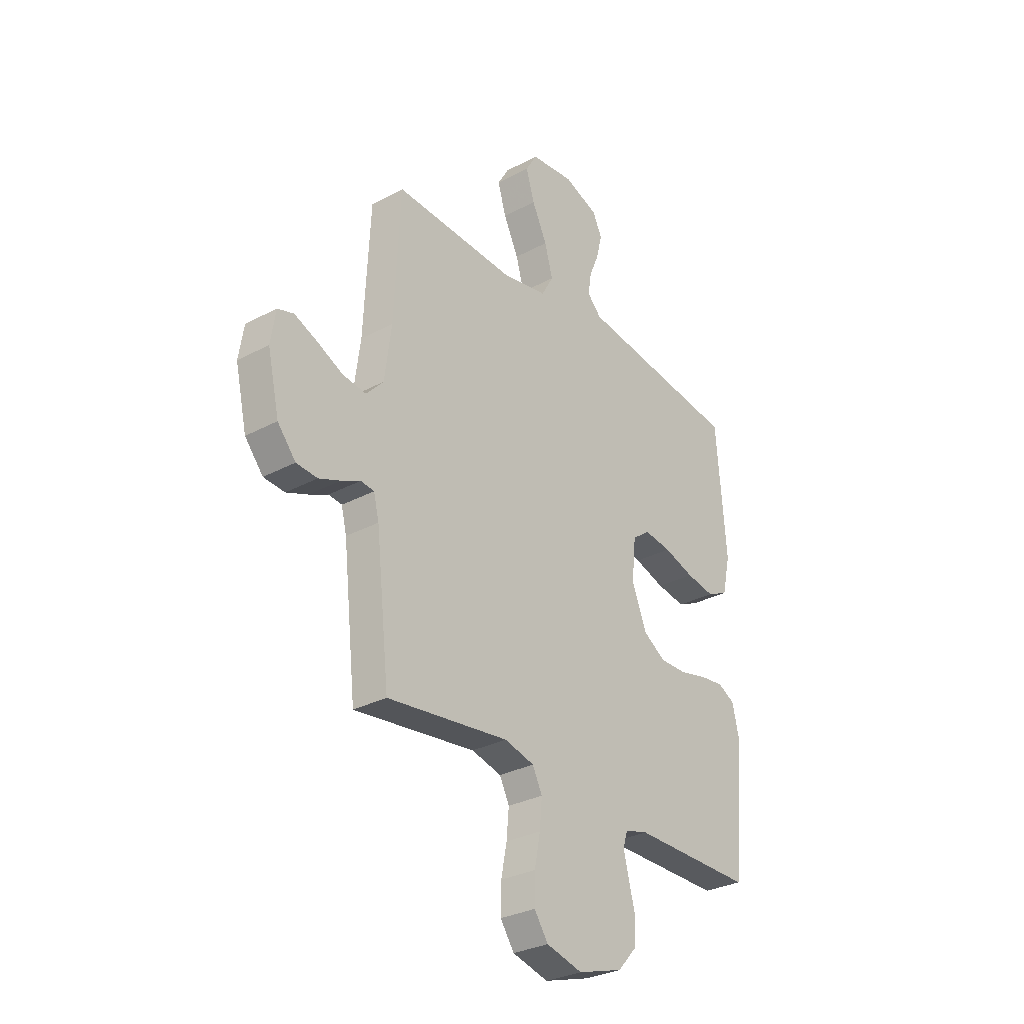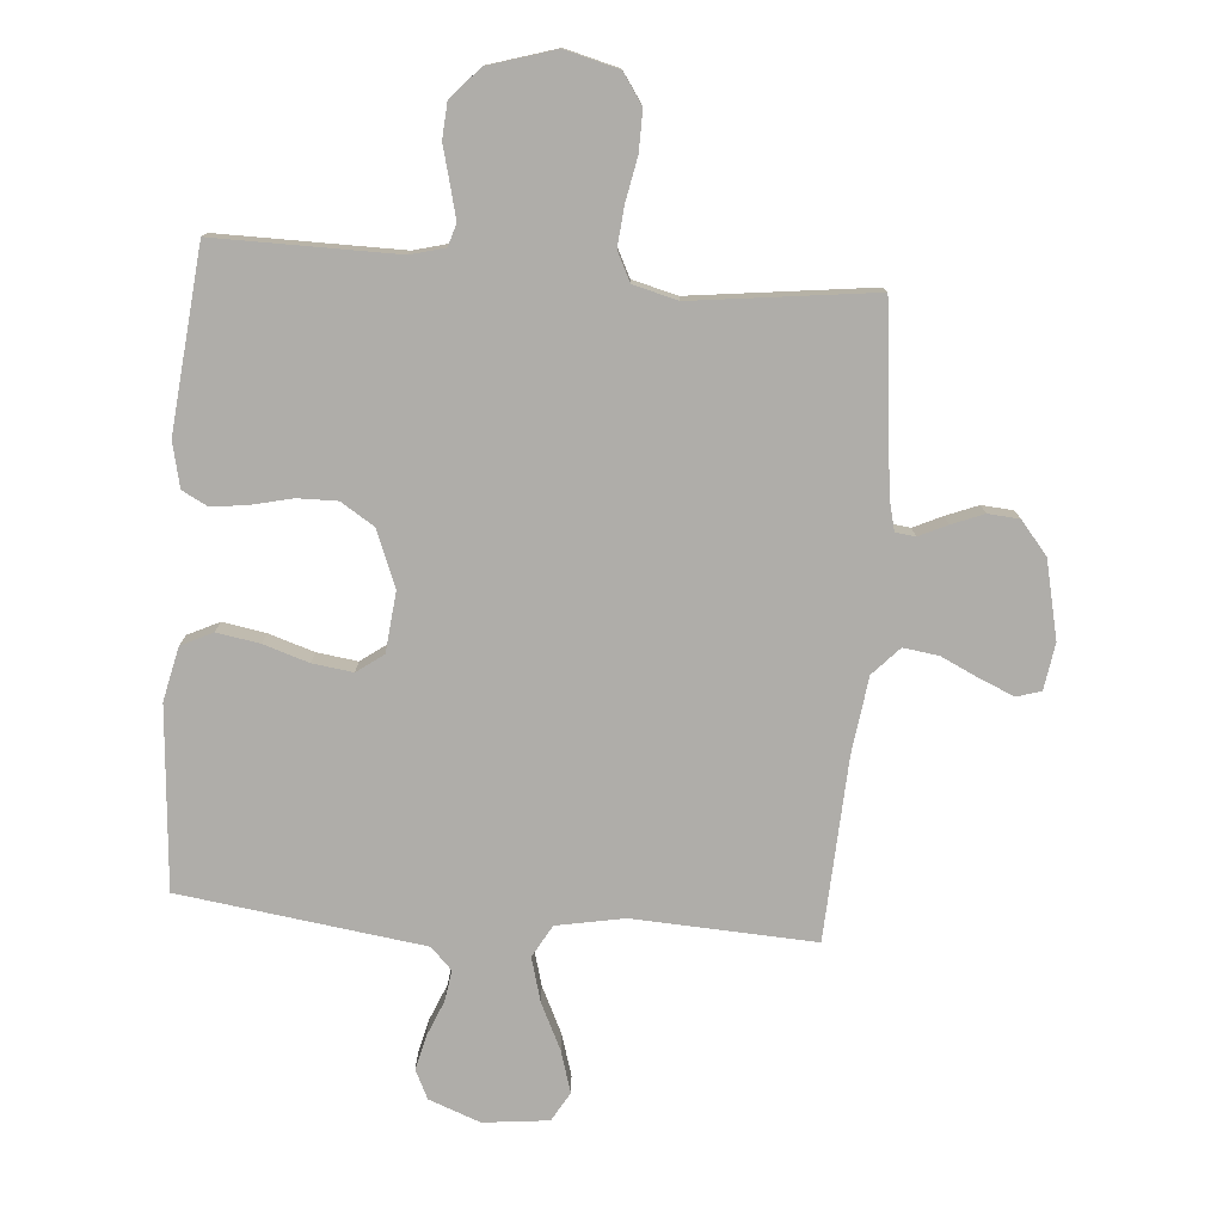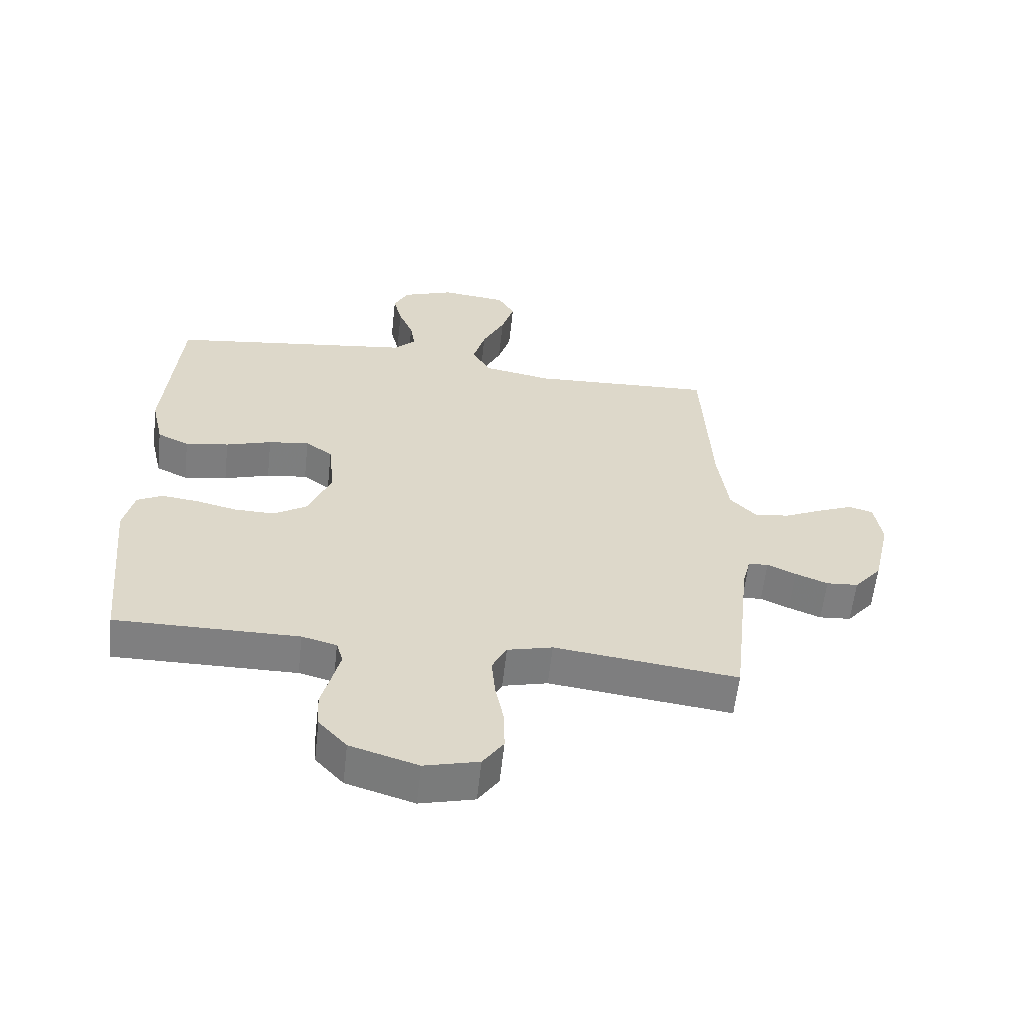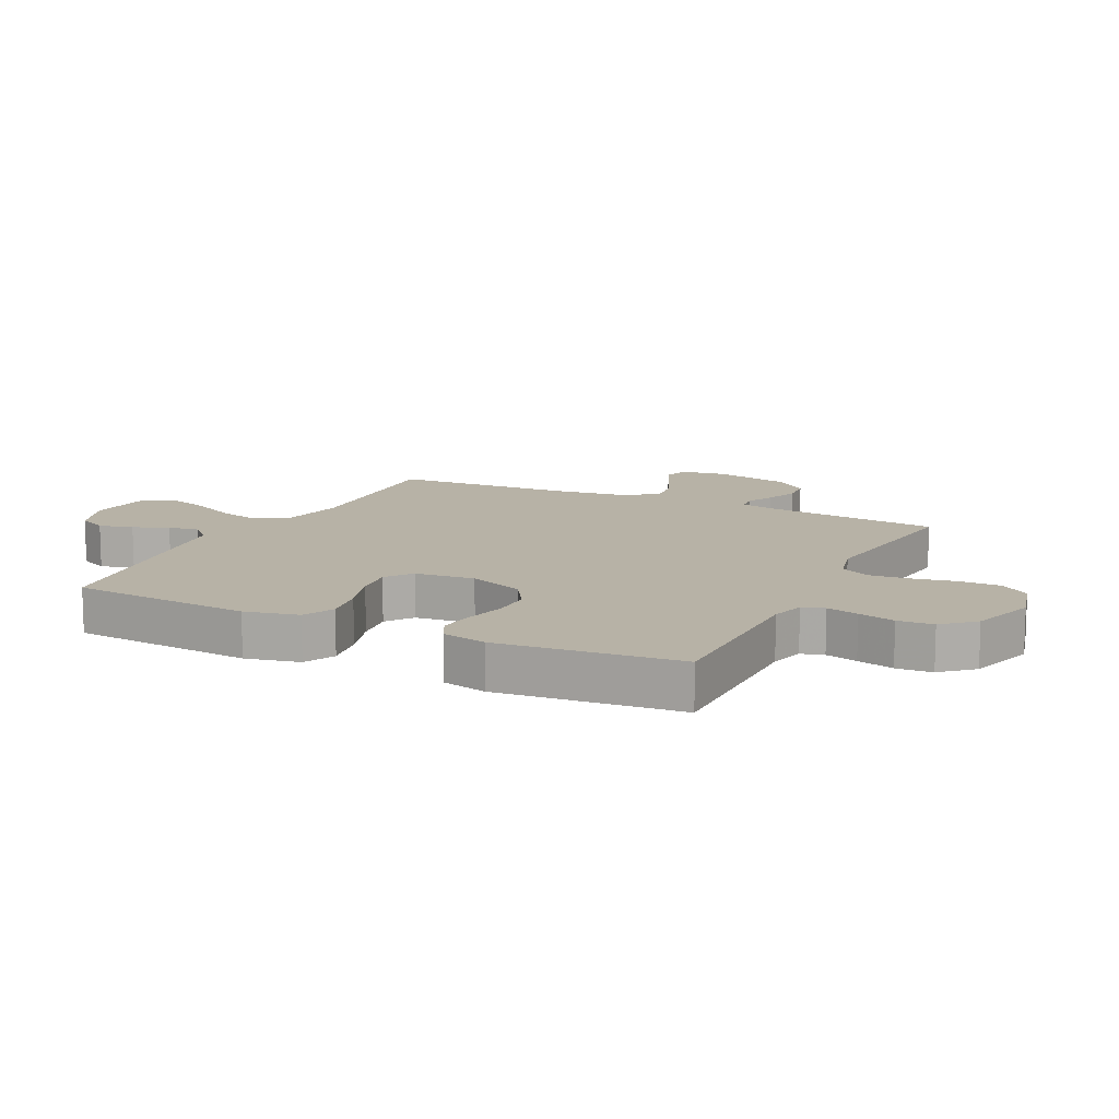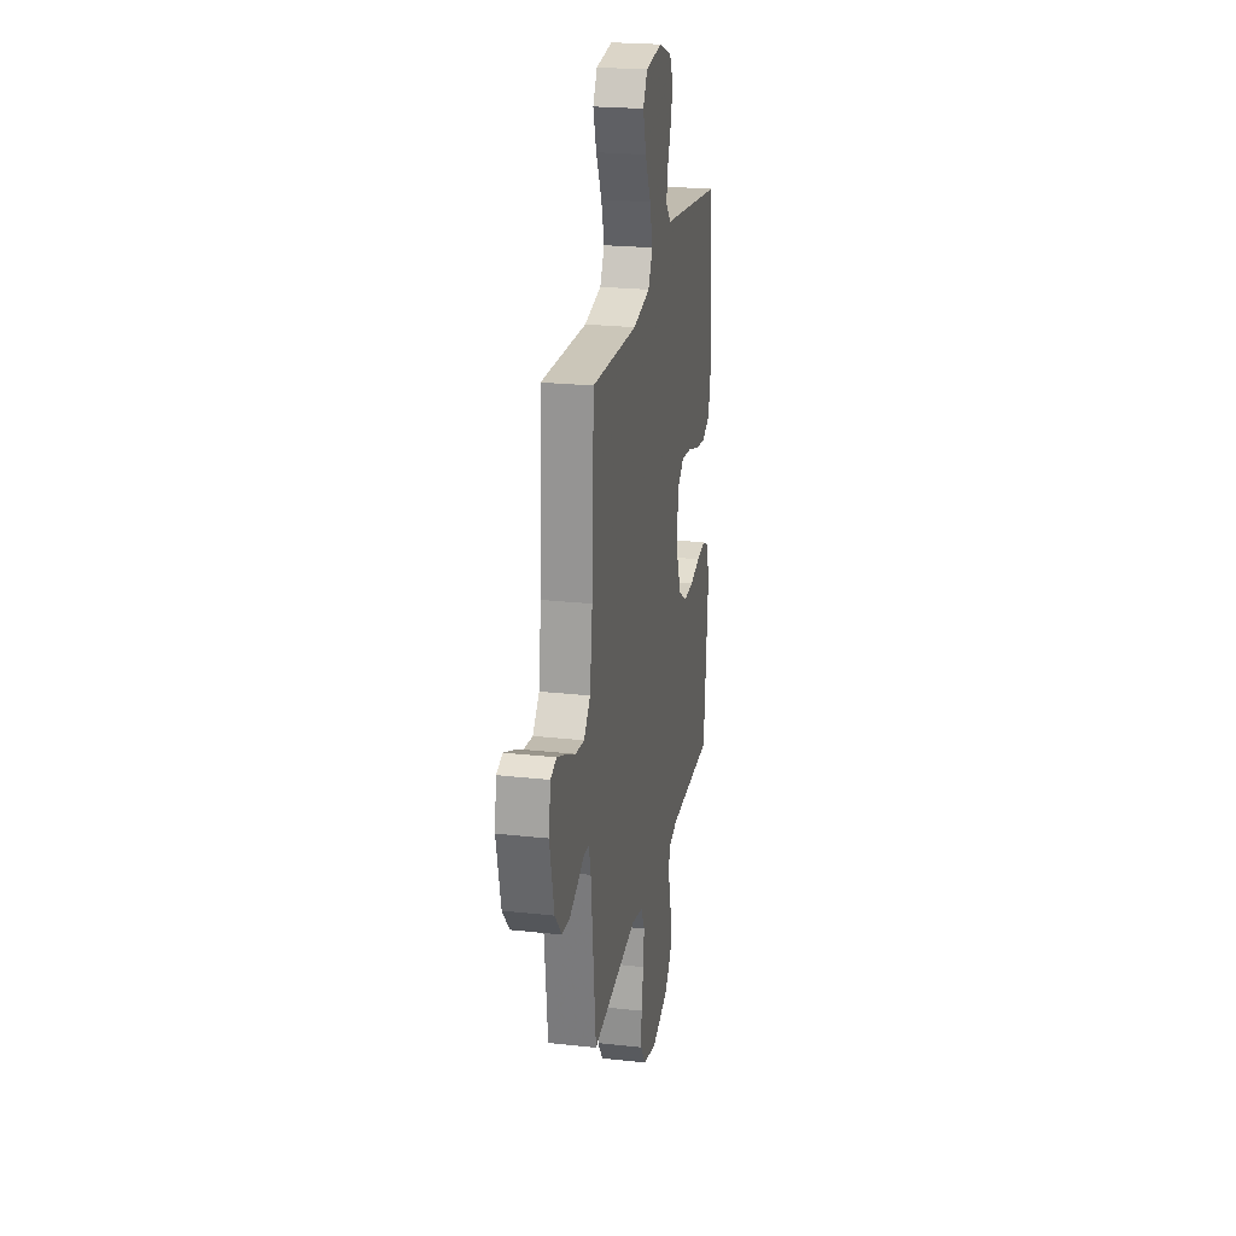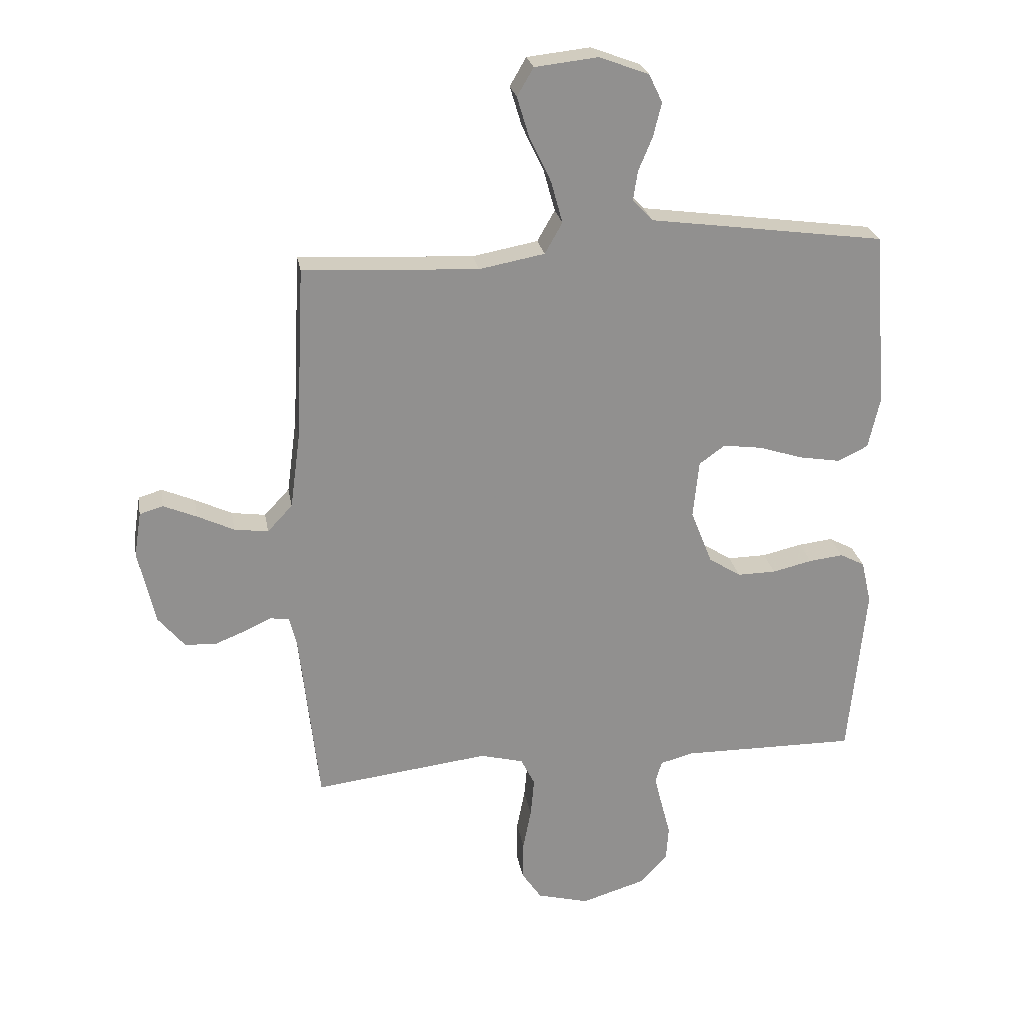
<metadata>
{"format":"obj","ext":"obj","renderer":"f3d","projection":"perspective","resolution":1024,"background":"white","views":[{"elev":-30.3,"azim":-52.0,"up":"+Z"},{"elev":-77.3,"azim":175.4,"up":"+Y"},{"elev":-59.7,"azim":173.7,"up":"+Z"},{"elev":12.3,"azim":116.2,"up":"+Y"},{"elev":23.6,"azim":-79.5,"up":"+Z"},{"elev":24.7,"azim":-9.7,"up":"+Z"}]}
</metadata>
<code>
v -0.5 0.07 0.5
v -0.2 0.07 0.485
v -0.088 0.07 0.506
v -0.058 0.07 0.559
v -0.078 0.07 0.631
v -0.115 0.07 0.708
v -0.136 0.07 0.777
v -0.108 0.07 0.825
v 0 0.07 0.837
v 0.085 0.07 0.805
v 0.108 0.07 0.757
v 0.094 0.07 0.7
v 0.07 0.07 0.642
v 0.062 0.07 0.591
v 0.097 0.07 0.555
v 0.2 0.07 0.541
v 0.5 0.07 0.5
v 0.524 0.07 0.2
v 0.504 0.07 0.111
v 0.452 0.07 0.086
v 0.381 0.07 0.098
v 0.306 0.07 0.122
v 0.239 0.07 0.131
v 0.195 0.07 0.099
v 0.185 0.07 0
v 0.222 0.07 -0.093
v 0.277 0.07 -0.128
v 0.343 0.07 -0.127
v 0.411 0.07 -0.111
v 0.47 0.07 -0.104
v 0.512 0.07 -0.126
v 0.529 0.07 -0.2
v 0.5 0.07 -0.5
v 0.2 0.07 -0.498
v 0.143 0.07 -0.513
v 0.132 0.07 -0.55
v 0.145 0.07 -0.603
v 0.161 0.07 -0.664
v 0.157 0.07 -0.723
v 0.111 0.07 -0.774
v 0 0.07 -0.808
v -0.089 0.07 -0.785
v -0.123 0.07 -0.735
v -0.122 0.07 -0.668
v -0.108 0.07 -0.596
v -0.102 0.07 -0.53
v -0.126 0.07 -0.482
v -0.2 0.07 -0.463
v -0.5 0.07 -0.5
v -0.533 0.07 -0.2
v -0.546 0.07 -0.147
v -0.579 0.07 -0.143
v -0.626 0.07 -0.165
v -0.679 0.07 -0.186
v -0.731 0.07 -0.182
v -0.776 0.07 -0.128
v -0.805 0.07 0
v -0.793 0.07 0.077
v -0.753 0.07 0.089
v -0.696 0.07 0.065
v -0.633 0.07 0.035
v -0.575 0.07 0.027
v -0.532 0.07 0.073
v -0.515 0.07 0.2
v -0.5 0 0.5
v -0.2 0 0.485
v -0.088 0 0.506
v -0.058 0 0.559
v -0.078 0 0.631
v -0.115 0 0.708
v -0.136 0 0.777
v -0.108 0 0.825
v 0 0 0.837
v 0.085 0 0.805
v 0.108 0 0.757
v 0.094 0 0.7
v 0.07 0 0.642
v 0.062 0 0.591
v 0.097 0 0.555
v 0.2 0 0.541
v 0.5 0 0.5
v 0.524 0 0.2
v 0.504 0 0.111
v 0.452 0 0.086
v 0.381 0 0.098
v 0.306 0 0.122
v 0.239 0 0.131
v 0.195 0 0.099
v 0.185 0 0
v 0.222 0 -0.093
v 0.277 0 -0.128
v 0.343 0 -0.127
v 0.411 0 -0.111
v 0.47 0 -0.104
v 0.512 0 -0.126
v 0.529 0 -0.2
v 0.5 0 -0.5
v 0.2 0 -0.498
v 0.143 0 -0.513
v 0.132 0 -0.55
v 0.145 0 -0.603
v 0.161 0 -0.664
v 0.157 0 -0.723
v 0.111 0 -0.774
v 0 0 -0.808
v -0.089 0 -0.785
v -0.123 0 -0.735
v -0.122 0 -0.668
v -0.108 0 -0.596
v -0.102 0 -0.53
v -0.126 0 -0.482
v -0.2 0 -0.463
v -0.5 0 -0.5
v -0.533 0 -0.2
v -0.546 0 -0.147
v -0.579 0 -0.143
v -0.626 0 -0.165
v -0.679 0 -0.186
v -0.731 0 -0.182
v -0.776 0 -0.128
v -0.805 0 0
v -0.793 0 0.077
v -0.753 0 0.089
v -0.696 0 0.065
v -0.633 0 0.035
v -0.575 0 0.027
v -0.532 0 0.073
v -0.515 0 0.2
f 59 60 61
f 58 59 61
f 57 58 61
f 56 57 61
f 55 56 61
f 54 55 61
f 53 54 61
f 52 53 61
f 51 52 61 62
f 50 51 62 63
f 50 63 64
f 49 50 64
f 48 49 64
f 43 44 45
f 42 43 45
f 41 42 45
f 40 41 45
f 39 40 45
f 38 39 45
f 37 38 45
f 36 37 45 46
f 35 36 46 47
f 32 33 34
f 31 32 34
f 30 31 34
f 29 30 34
f 28 29 34
f 35 47 48
f 34 35 48
f 28 34 48
f 27 28 48
f 20 21 22
f 19 20 22
f 18 19 22
f 17 18 22
f 16 17 22
f 15 16 22
f 14 15 22 23
f 11 12 13
f 10 11 13
f 9 10 13
f 8 9 13
f 7 8 13
f 6 7 13
f 5 6 13
f 4 5 13 14
f 14 23 24
f 4 14 24
f 3 4 24
f 64 1 2
f 26 27 48 64
f 64 2 3
f 26 64 3
f 25 26 3
f 3 24 25
f 125 124 123
f 125 123 122
f 125 122 121
f 125 121 120
f 125 120 119
f 125 119 118
f 125 118 117
f 125 117 116
f 126 125 116 115
f 127 126 115 114
f 128 127 114
f 128 114 113
f 128 113 112
f 109 108 107
f 109 107 106
f 109 106 105
f 109 105 104
f 109 104 103
f 109 103 102
f 109 102 101
f 110 109 101 100
f 111 110 100 99
f 98 97 96
f 98 96 95
f 98 95 94
f 98 94 93
f 98 93 92
f 112 111 99
f 112 99 98
f 112 98 92
f 112 92 91
f 86 85 84
f 86 84 83
f 86 83 82
f 86 82 81
f 86 81 80
f 86 80 79
f 87 86 79 78
f 77 76 75
f 77 75 74
f 77 74 73
f 77 73 72
f 77 72 71
f 77 71 70
f 77 70 69
f 78 77 69 68
f 88 87 78
f 88 78 68
f 88 68 67
f 66 65 128
f 128 112 91 90
f 67 66 128
f 67 128 90
f 67 90 89
f 89 88 67
f 1 65 66 2
f 2 66 67 3
f 3 67 68 4
f 4 68 69 5
f 5 69 70 6
f 6 70 71 7
f 7 71 72 8
f 8 72 73 9
f 9 73 74 10
f 10 74 75 11
f 11 75 76 12
f 12 76 77 13
f 13 77 78 14
f 14 78 79 15
f 15 79 80 16
f 16 80 81 17
f 17 81 82 18
f 18 82 83 19
f 19 83 84 20
f 20 84 85 21
f 21 85 86 22
f 22 86 87 23
f 23 87 88 24
f 24 88 89 25
f 25 89 90 26
f 26 90 91 27
f 27 91 92 28
f 28 92 93 29
f 29 93 94 30
f 30 94 95 31
f 31 95 96 32
f 32 96 97 33
f 33 97 98 34
f 34 98 99 35
f 35 99 100 36
f 36 100 101 37
f 37 101 102 38
f 38 102 103 39
f 39 103 104 40
f 40 104 105 41
f 41 105 106 42
f 42 106 107 43
f 43 107 108 44
f 44 108 109 45
f 45 109 110 46
f 46 110 111 47
f 47 111 112 48
f 48 112 113 49
f 49 113 114 50
f 50 114 115 51
f 51 115 116 52
f 52 116 117 53
f 53 117 118 54
f 54 118 119 55
f 55 119 120 56
f 56 120 121 57
f 57 121 122 58
f 58 122 123 59
f 59 123 124 60
f 60 124 125 61
f 61 125 126 62
f 62 126 127 63
f 63 127 128 64
f 64 128 65 1

</code>
